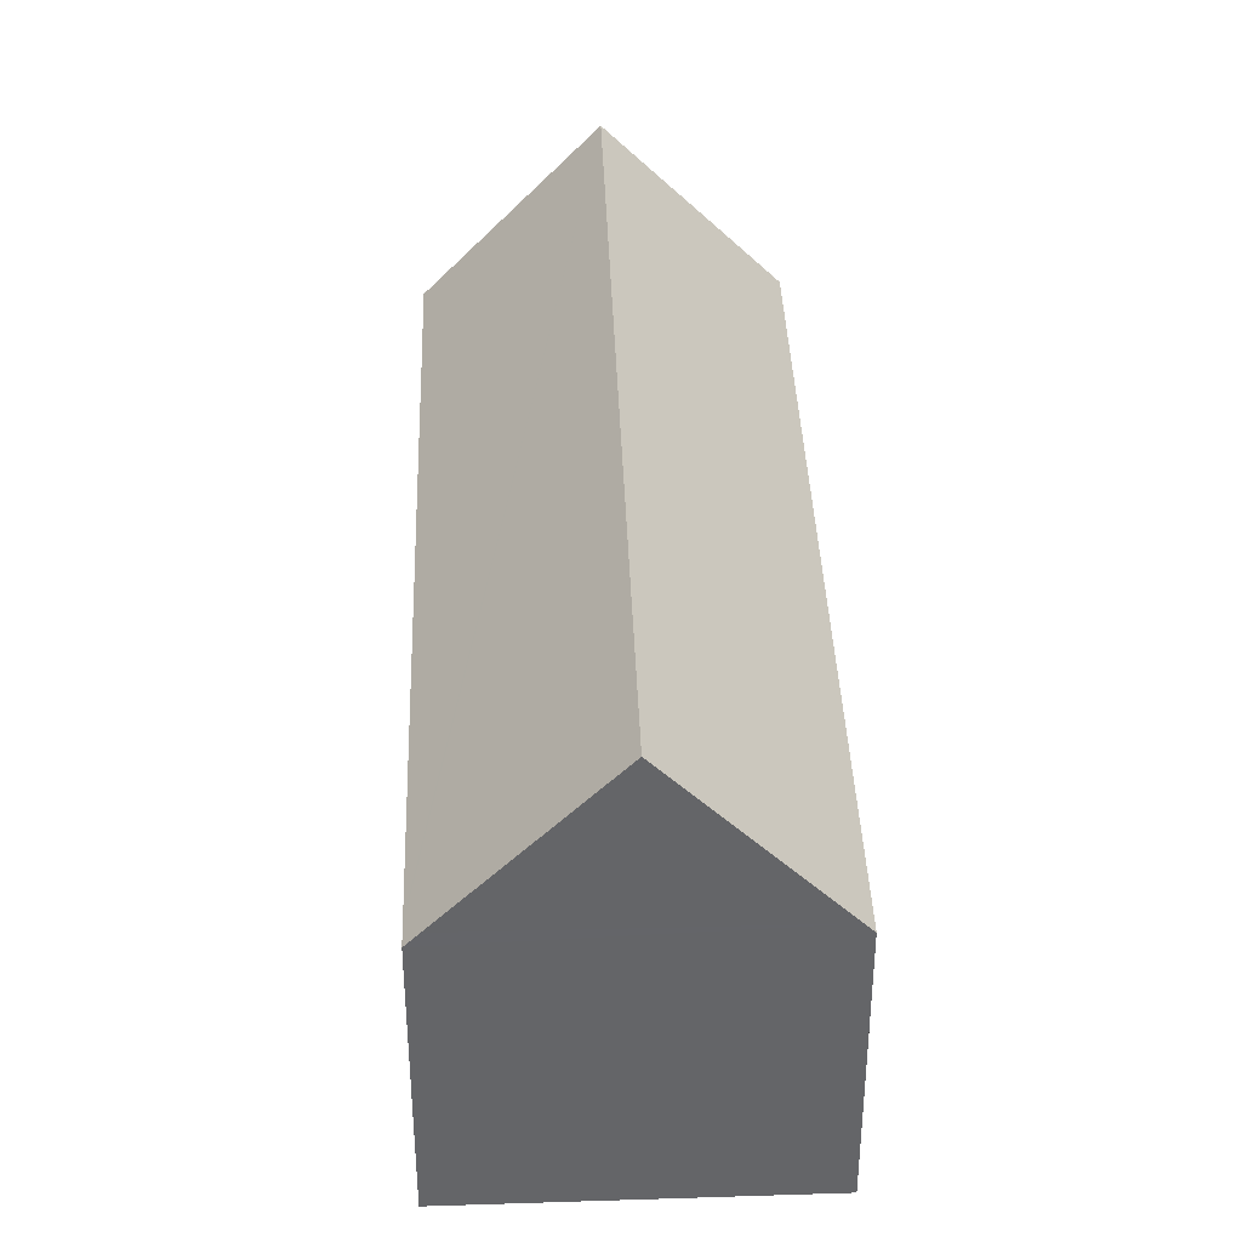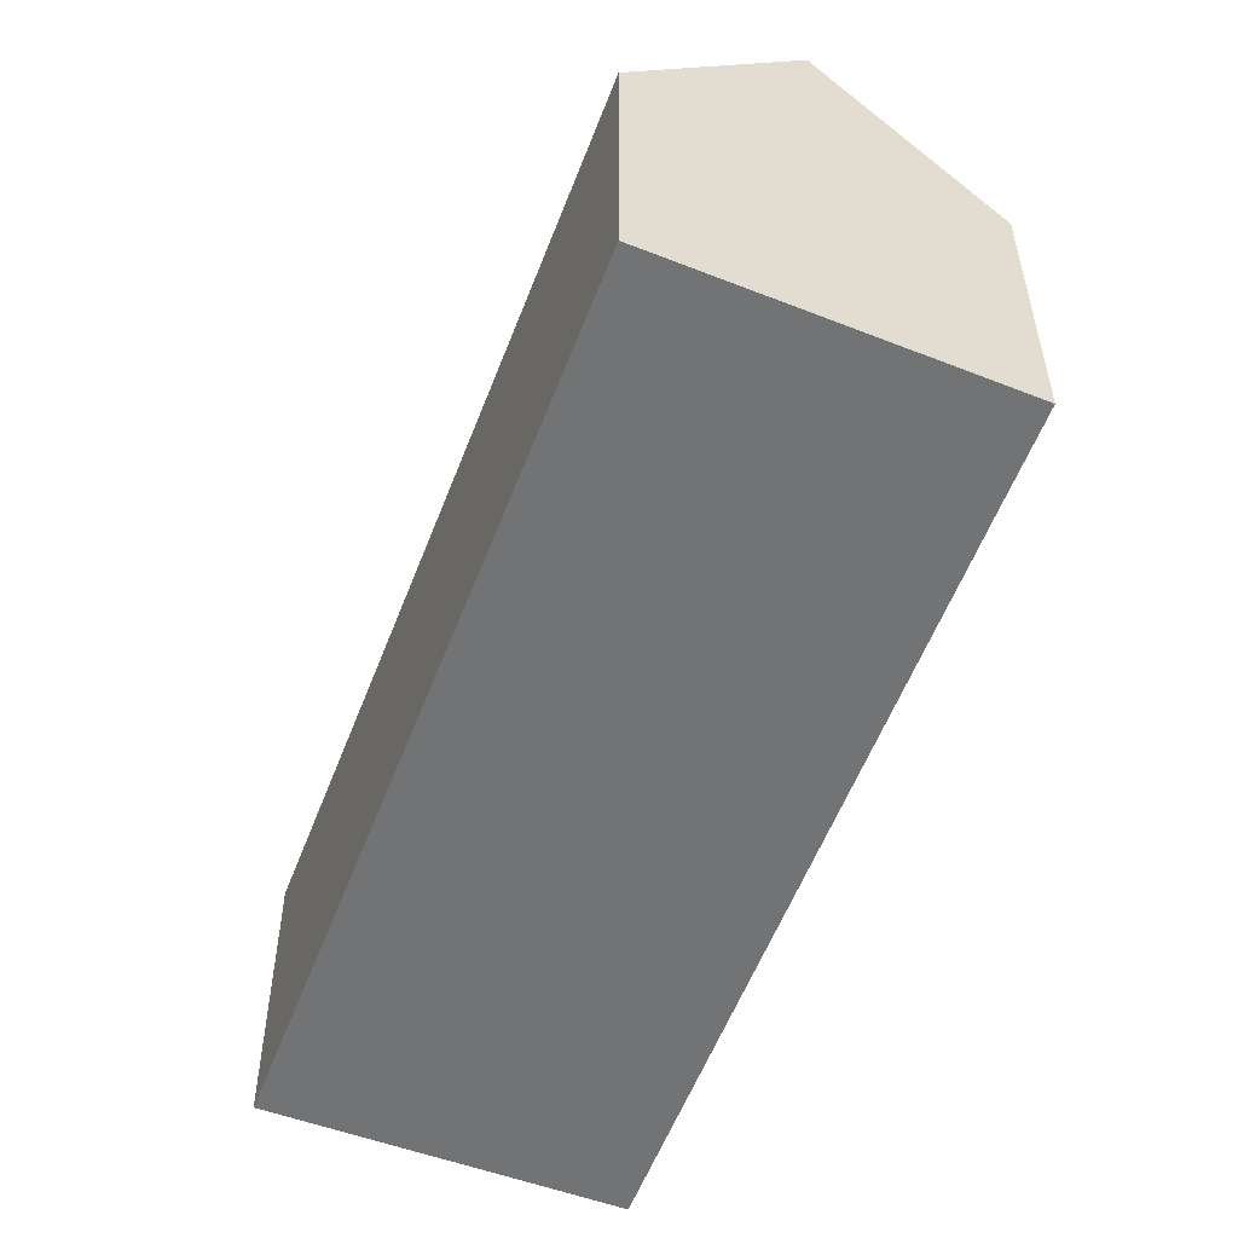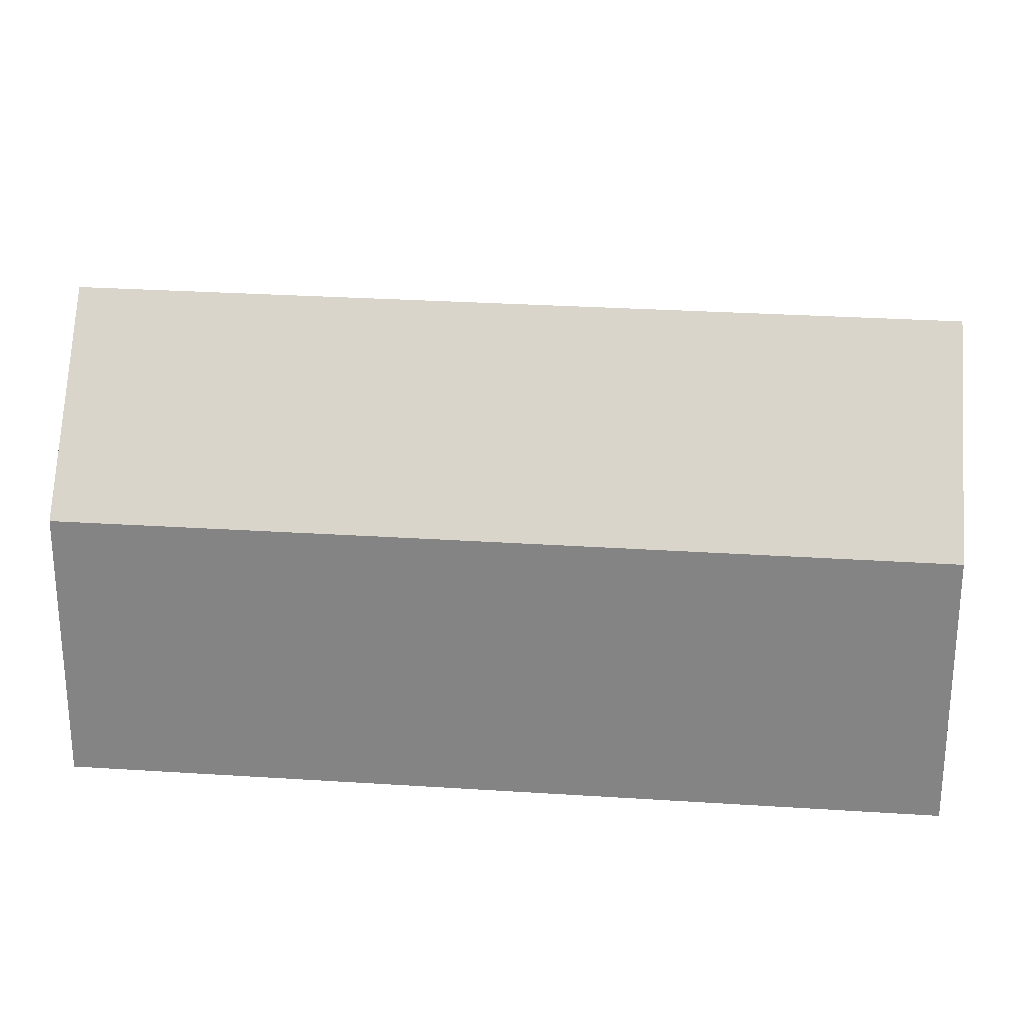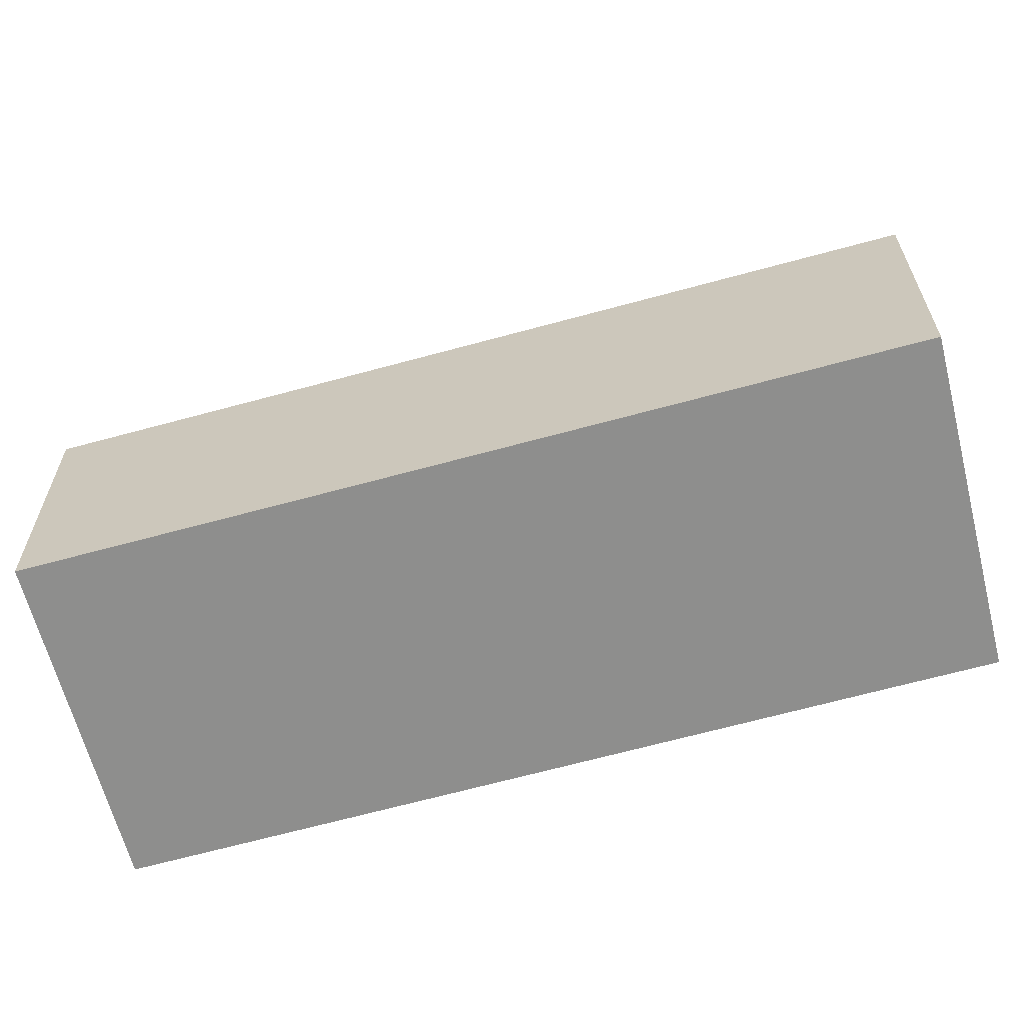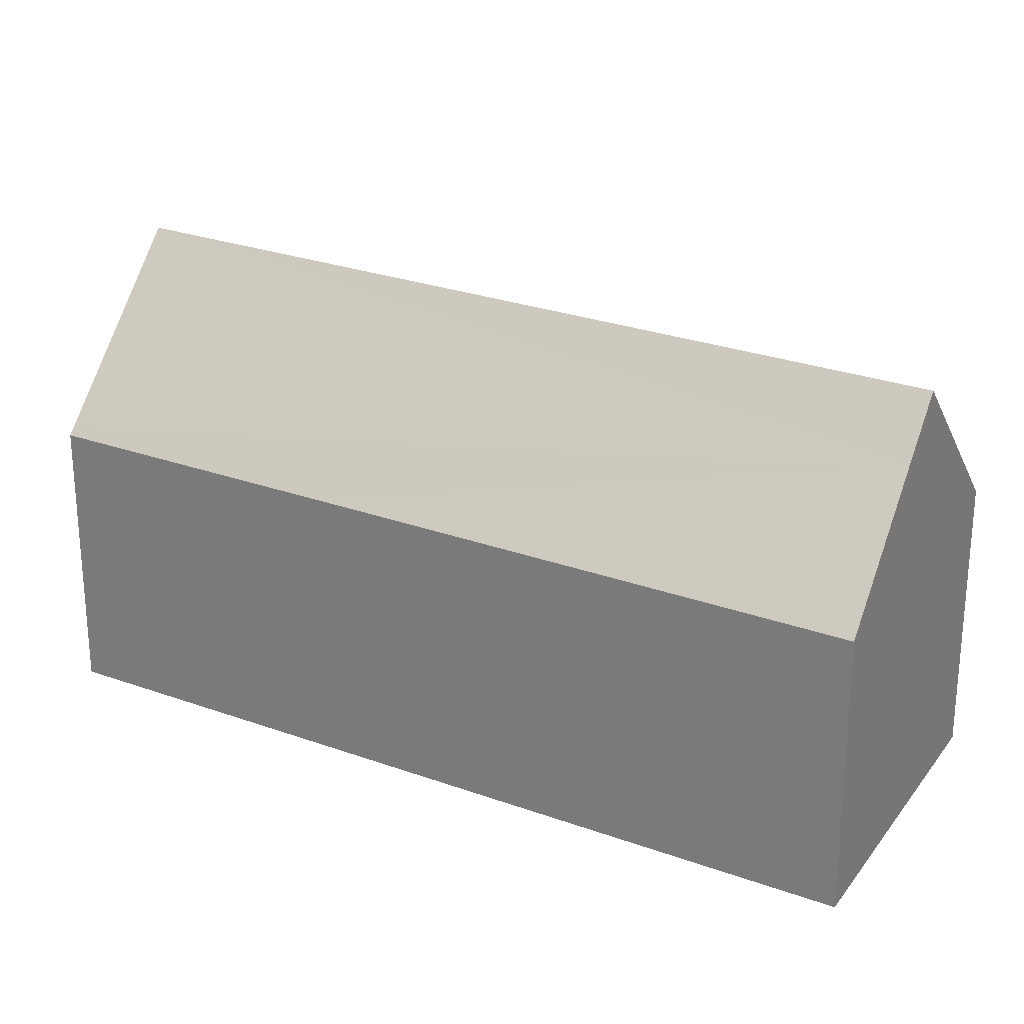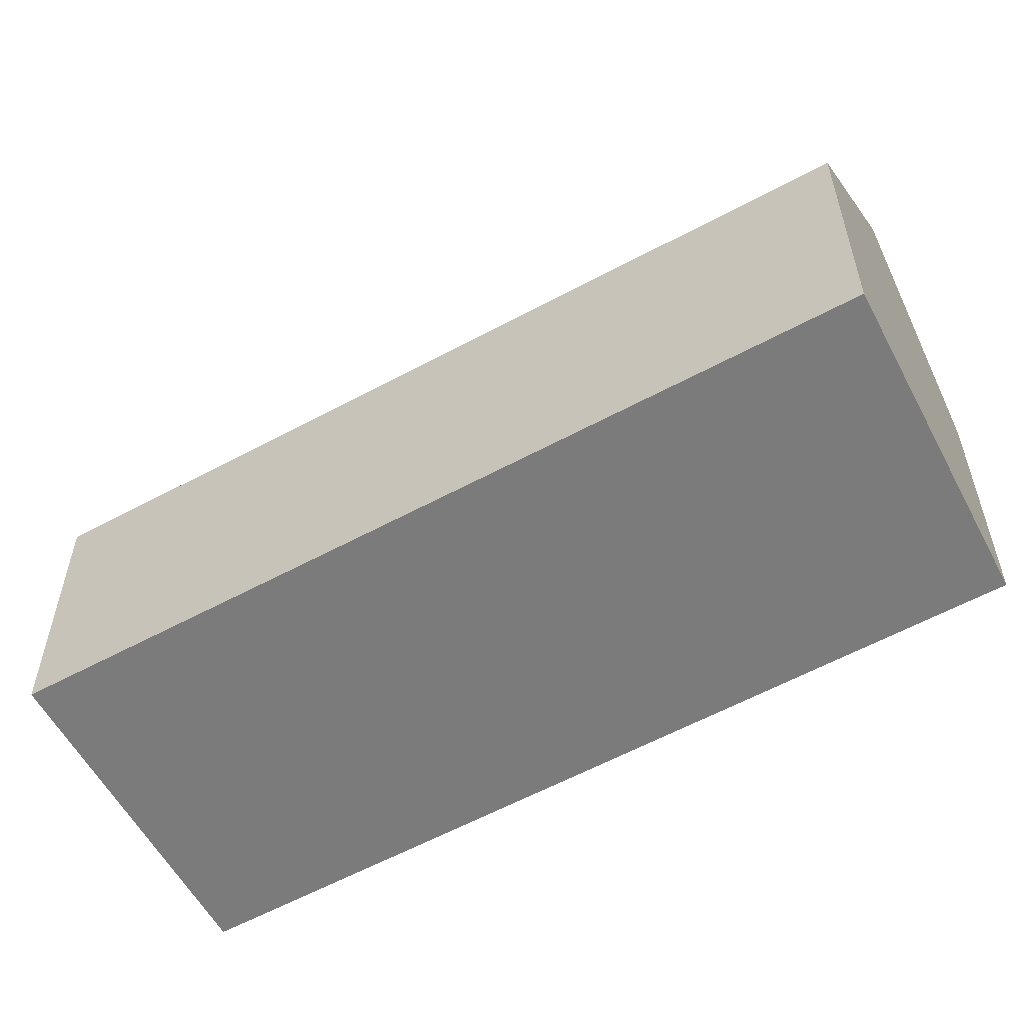
<metadata>
{"format":"obj","ext":"obj","renderer":"f3d","projection":"perspective","resolution":1024,"background":"white","views":[{"elev":38.7,"azim":143.3,"up":"+Y"},{"elev":-55.7,"azim":-55.3,"up":"+Y"},{"elev":27.6,"azim":-118.8,"up":"+Y"},{"elev":-64.9,"azim":-109.1,"up":"+Y"},{"elev":26.5,"azim":-94.8,"up":"+Y"},{"elev":-58.5,"azim":-95.4,"up":"+Y"}]}
</metadata>
<code>
v  10.32 10.06 6.045
v  9.697 10.48 6.23
v  10.04 10.06 6.453
v  10.51 10.06 5.781
v  11.88 10.06 3.788
v  13.89 10.05 0.889
v  5.042 16.17 3.239
v  23.43 9.99 -12.87
v  26.86 9.971 -17.82
v  26.99 9.971 -18
v  27.43 9.968 -18.63
v  27.03 10.47 -18.9
v  22.45 16.17 -22.03
v  0.261 10.33 0.168
v  0.068 10.01 -0.099
v  0 10.01 6.129e-16
v  11.09 10.02 -16.08
v  3.483 14.26 2.238
v  17.51 10.01 -25.42
v  17.79 10.36 -25.23
v  10.04 -3.951e-16 6.453
v  10.32 -3.701e-16 6.045
v  10.51 -3.54e-16 5.781
v  11.88 -2.319e-16 3.788
v  13.89 -5.444e-17 0.889
v  23.43 7.878e-16 -12.87
v  26.86 1.091e-15 -17.82
v  27.43 1.141e-15 -18.63
v  26.99 1.102e-15 -18
v  17.51 1.556e-15 -25.42
v  27.03 1.157e-15 -18.9
v  22.45 1.349e-15 -22.03
v  17.79 1.545e-15 -25.23
v  11.09 9.847e-16 -16.08
v  0.068 6.062e-18 -0.099
v  0 0 0
v  0.261 -1.029e-17 0.168
v  3.483 -1.37e-16 2.238
v  5.042 -1.983e-16 3.239
v  9.697 -3.815e-16 6.23
g defaultobject
f 1 2 3
f 2 1 4
f 2 4 5
f 2 5 6
f 2 6 7
f 7 6 8
f 7 8 9
f 7 9 10
f 7 10 11
f 7 11 12
f 7 12 13
f 14 15 16
f 15 14 17
f 17 14 18
f 17 18 19
f 19 18 20
f 20 18 13
f 13 18 7
f 21 1 3
f 1 21 4
f 4 21 5
f 5 21 6
f 6 21 22
f 6 22 23
f 6 23 24
f 6 24 8
f 8 24 25
f 8 25 26
f 8 26 9
f 9 26 27
f 9 27 10
f 10 27 11
f 11 27 28
f 28 27 29
f 12 20 13
f 20 12 11
f 20 11 28
f 20 28 19
f 19 28 30
f 30 28 31
f 30 31 32
f 30 32 33
f 30 17 19
f 17 30 34
f 17 34 15
f 15 34 35
f 15 35 16
f 16 35 36
f 18 2 7
f 2 18 14
f 2 14 16
f 2 16 36
f 2 36 3
f 3 36 37
f 3 37 21
f 21 37 38
f 21 38 39
f 21 39 40
f 35 37 36
f 37 35 34
f 37 34 38
f 38 34 39
f 39 34 40
f 40 34 21
f 21 34 22
f 22 34 23
f 23 34 24
f 24 34 25
f 25 34 26
f 26 34 30
f 26 30 27
f 27 30 33
f 27 33 32
f 27 32 31
f 27 31 29
f 29 31 28

</code>
